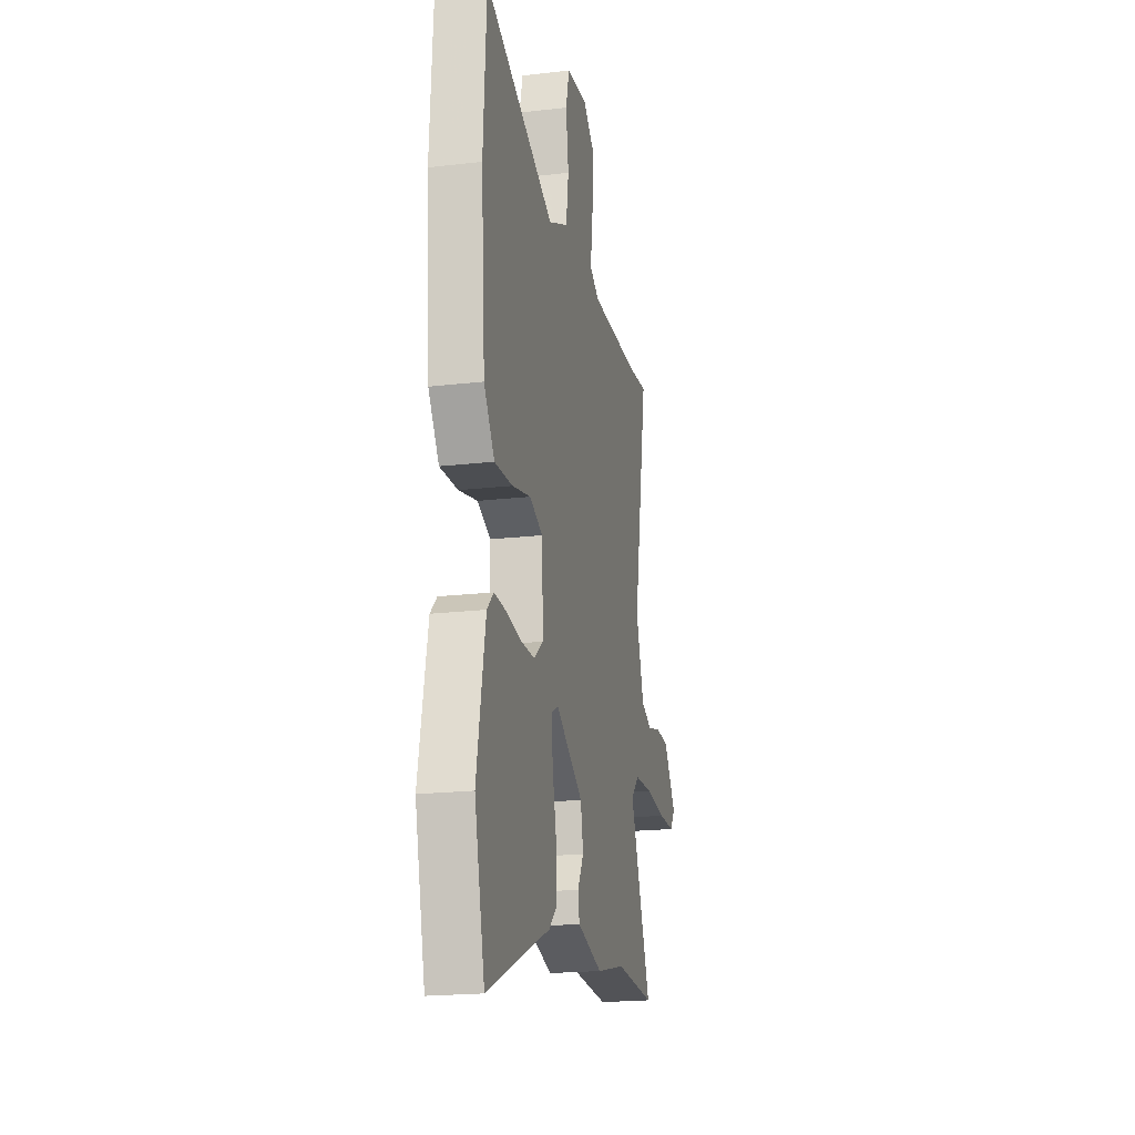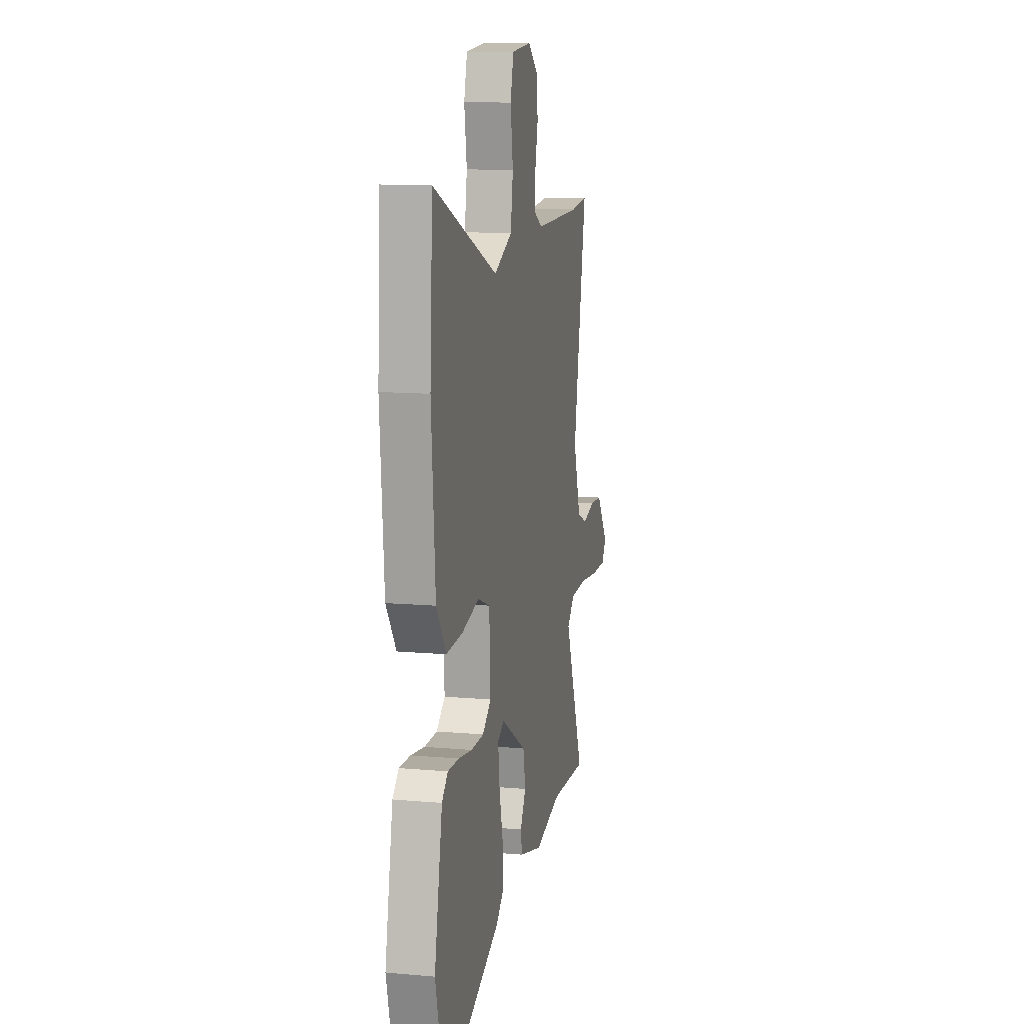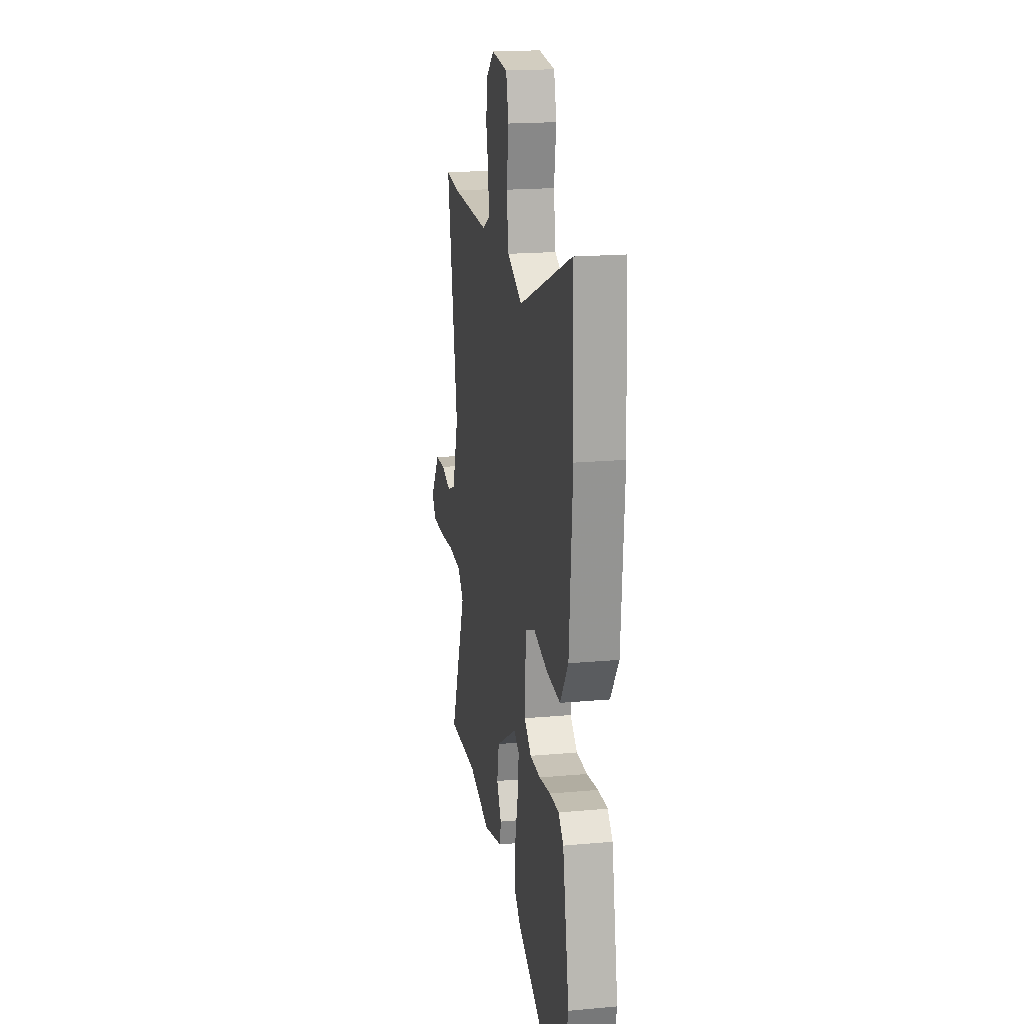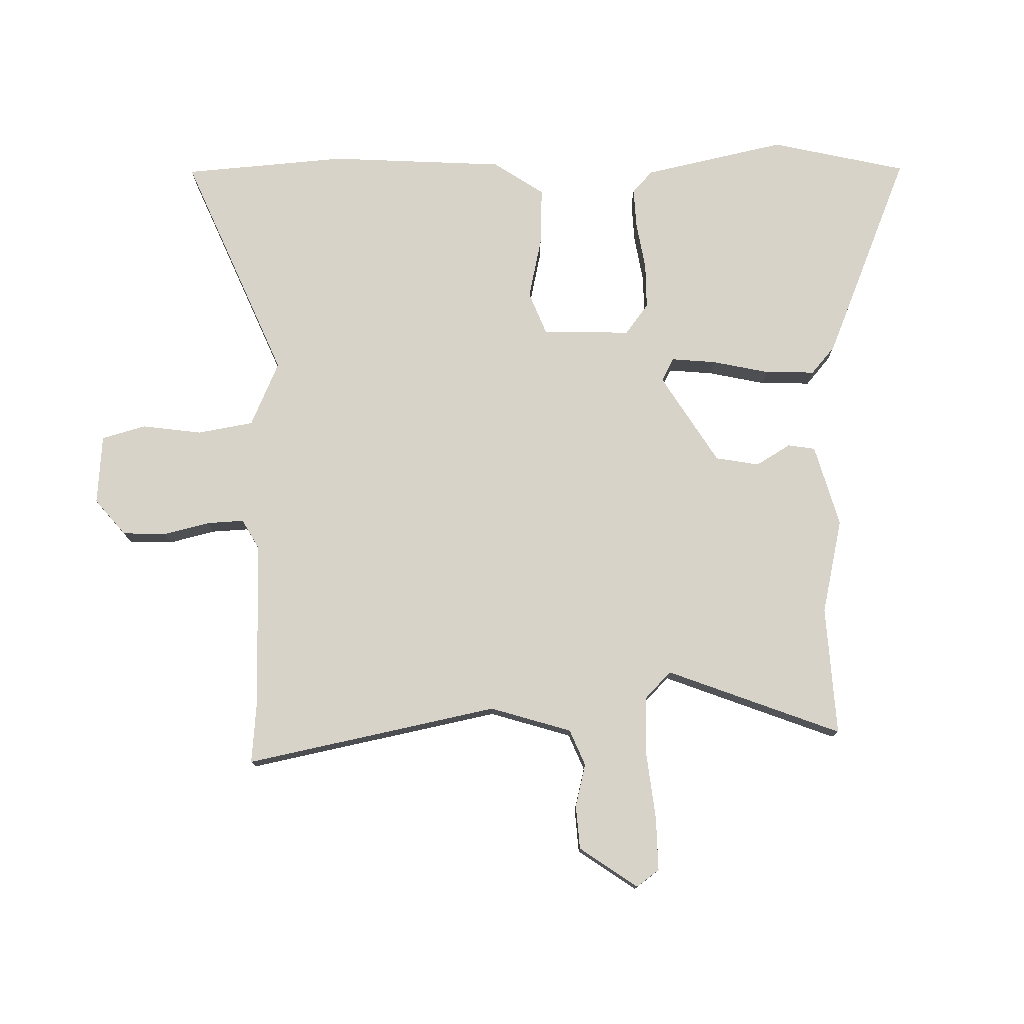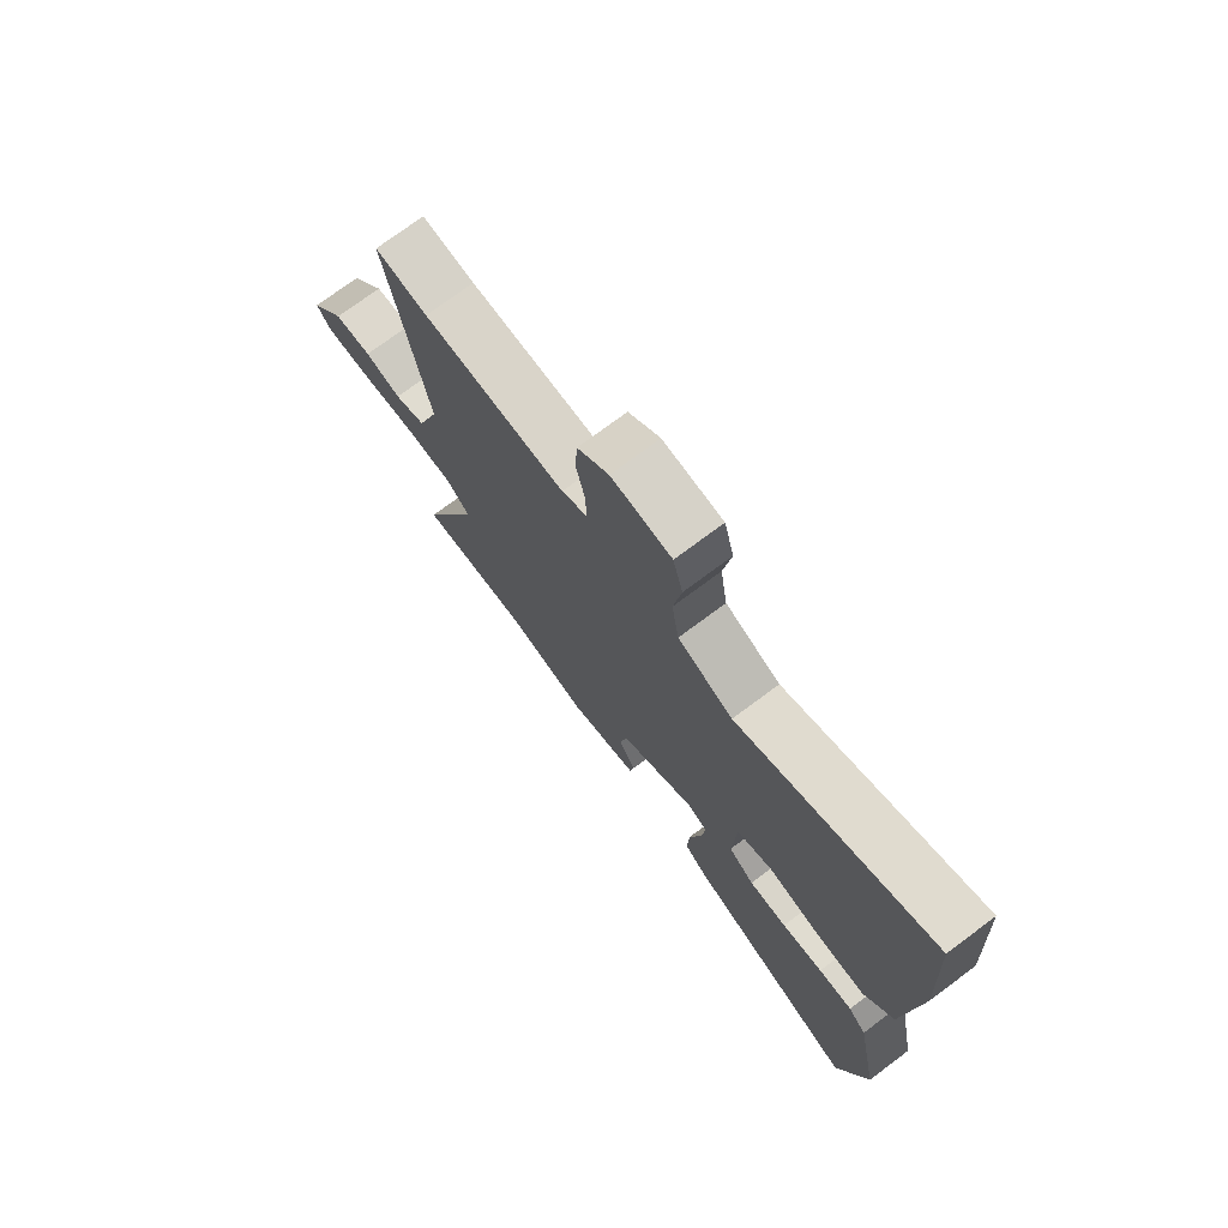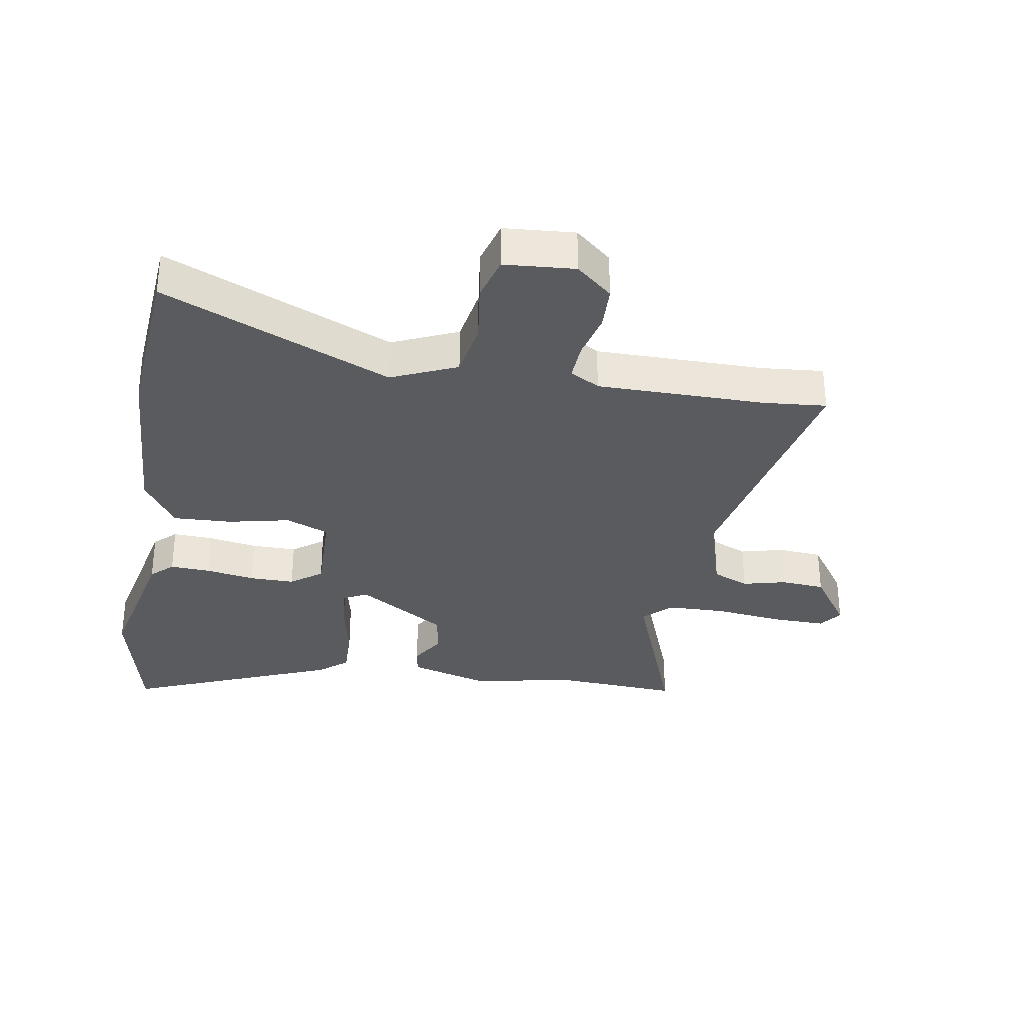
<metadata>
{"format":"obj","ext":"obj","renderer":"f3d","projection":"perspective","resolution":1024,"background":"white","views":[{"elev":-20.1,"azim":-77.9,"up":"+Z"},{"elev":11.8,"azim":-77.9,"up":"+Z"},{"elev":18.9,"azim":-99.8,"up":"+Z"},{"elev":77.1,"azim":87.9,"up":"+Y"},{"elev":74.2,"azim":-126.7,"up":"+Z"},{"elev":-32.5,"azim":-10.7,"up":"+Y"}]}
</metadata>
<code>
v 0.489 0.07 0.499
v 0.591 0.07 0.51
v 0.514 0.07 0.093
v 0.557 0.07 -0.04
v 0.617 0.07 -0.064
v 0.687 0.07 -0.045
v 0.759 0.07 -0.049
v 0.827 0.07 -0.143
v 0.8 0.07 -0.181
v 0.713 0.07 -0.181
v 0.602 0.07 -0.17
v 0.506 0.07 -0.174
v 0.462 0.07 -0.218
v 0.576 0.07 -0.503
v 0.363 0.07 -0.494
v 0.207 0.07 -0.532
v 0.071 0.07 -0.496
v 0.063 0.07 -0.451
v 0.096 0.07 -0.394
v 0.082 0.07 -0.322
v -0.066 0.07 -0.233
v -0.104 0.07 -0.254
v -0.096 0.07 -0.327
v -0.074 0.07 -0.421
v -0.07 0.07 -0.503
v -0.115 0.07 -0.543
v -0.453 0.07 -0.689
v -0.508 0.07 -0.467
v -0.462 0.07 -0.233
v -0.427 0.07 -0.199
v -0.361 0.07 -0.201
v -0.281 0.07 -0.213
v -0.207 0.07 -0.212
v -0.157 0.07 -0.173
v -0.164 0.07 -0.028
v -0.235 0.07 -0.001
v -0.335 0.07 -0.025
v -0.431 0.07 -0.031
v -0.488 0.07 0.051
v -0.51 0.07 0.34
v -0.494 0.07 0.608
v -0.119 0.07 0.455
v -0.013 0.07 0.504
v 0.001 0.07 0.596
v -0.014 0.07 0.695
v 0.005 0.07 0.768
v 0.12 0.07 0.779
v 0.18 0.07 0.73
v 0.184 0.07 0.658
v 0.167 0.07 0.582
v 0.165 0.07 0.521
v 0.214 0.07 0.494
v 0.489 0 0.499
v 0.591 0 0.51
v 0.514 0 0.093
v 0.557 0 -0.04
v 0.617 0 -0.064
v 0.687 0 -0.045
v 0.759 0 -0.049
v 0.827 0 -0.143
v 0.8 0 -0.181
v 0.713 0 -0.181
v 0.602 0 -0.17
v 0.506 0 -0.174
v 0.462 0 -0.218
v 0.576 0 -0.503
v 0.363 0 -0.494
v 0.207 0 -0.532
v 0.071 0 -0.496
v 0.063 0 -0.451
v 0.096 0 -0.394
v 0.082 0 -0.322
v -0.066 0 -0.233
v -0.104 0 -0.254
v -0.096 0 -0.327
v -0.074 0 -0.421
v -0.07 0 -0.503
v -0.115 0 -0.543
v -0.453 0 -0.689
v -0.508 0 -0.467
v -0.462 0 -0.233
v -0.427 0 -0.199
v -0.361 0 -0.201
v -0.281 0 -0.213
v -0.207 0 -0.212
v -0.157 0 -0.173
v -0.164 0 -0.028
v -0.235 0 -0.001
v -0.335 0 -0.025
v -0.431 0 -0.031
v -0.488 0 0.051
v -0.51 0 0.34
v -0.494 0 0.608
v -0.119 0 0.455
v -0.013 0 0.504
v 0.001 0 0.596
v -0.014 0 0.695
v 0.005 0 0.768
v 0.12 0 0.779
v 0.18 0 0.73
v 0.184 0 0.658
v 0.167 0 0.582
v 0.165 0 0.521
v 0.214 0 0.494
f 48 49 50
f 47 48 50
f 46 47 50
f 45 46 50
f 44 45 50
f 43 44 50 51
f 42 43 51 52
f 40 41 42
f 39 40 42
f 38 39 42
f 37 38 42
f 36 37 42
f 42 52 1
f 36 42 1
f 35 36 1
f 30 31 32
f 29 30 32
f 28 29 32
f 27 28 32
f 26 27 32
f 25 26 32
f 24 25 32
f 23 24 32
f 22 23 32 33
f 21 22 33 34
f 17 18 19
f 16 17 19
f 15 16 19
f 15 19 20
f 14 15 20
f 13 14 20
f 34 35 1
f 21 34 1
f 20 21 1
f 13 20 1
f 12 13 1
f 9 10 11
f 8 9 11
f 7 8 11
f 6 7 11
f 5 6 11
f 1 2 3
f 12 1 3
f 12 3 4
f 4 5 11 12
f 102 101 100
f 102 100 99
f 102 99 98
f 102 98 97
f 102 97 96
f 103 102 96 95
f 104 103 95 94
f 94 93 92
f 94 92 91
f 94 91 90
f 94 90 89
f 94 89 88
f 53 104 94
f 53 94 88
f 53 88 87
f 84 83 82
f 84 82 81
f 84 81 80
f 84 80 79
f 84 79 78
f 84 78 77
f 84 77 76
f 84 76 75
f 85 84 75 74
f 86 85 74 73
f 71 70 69
f 71 69 68
f 71 68 67
f 72 71 67
f 72 67 66
f 72 66 65
f 53 87 86
f 53 86 73
f 53 73 72
f 53 72 65
f 53 65 64
f 63 62 61
f 63 61 60
f 63 60 59
f 63 59 58
f 63 58 57
f 55 54 53
f 55 53 64
f 56 55 64
f 64 63 57 56
f 1 53 54 2
f 2 54 55 3
f 3 55 56 4
f 4 56 57 5
f 5 57 58 6
f 6 58 59 7
f 7 59 60 8
f 8 60 61 9
f 9 61 62 10
f 10 62 63 11
f 11 63 64 12
f 12 64 65 13
f 13 65 66 14
f 14 66 67 15
f 15 67 68 16
f 16 68 69 17
f 17 69 70 18
f 18 70 71 19
f 19 71 72 20
f 20 72 73 21
f 21 73 74 22
f 22 74 75 23
f 23 75 76 24
f 24 76 77 25
f 25 77 78 26
f 26 78 79 27
f 27 79 80 28
f 28 80 81 29
f 29 81 82 30
f 30 82 83 31
f 31 83 84 32
f 32 84 85 33
f 33 85 86 34
f 34 86 87 35
f 35 87 88 36
f 36 88 89 37
f 37 89 90 38
f 38 90 91 39
f 39 91 92 40
f 40 92 93 41
f 41 93 94 42
f 42 94 95 43
f 43 95 96 44
f 44 96 97 45
f 45 97 98 46
f 46 98 99 47
f 47 99 100 48
f 48 100 101 49
f 49 101 102 50
f 50 102 103 51
f 51 103 104 52
f 52 104 53 1

</code>
